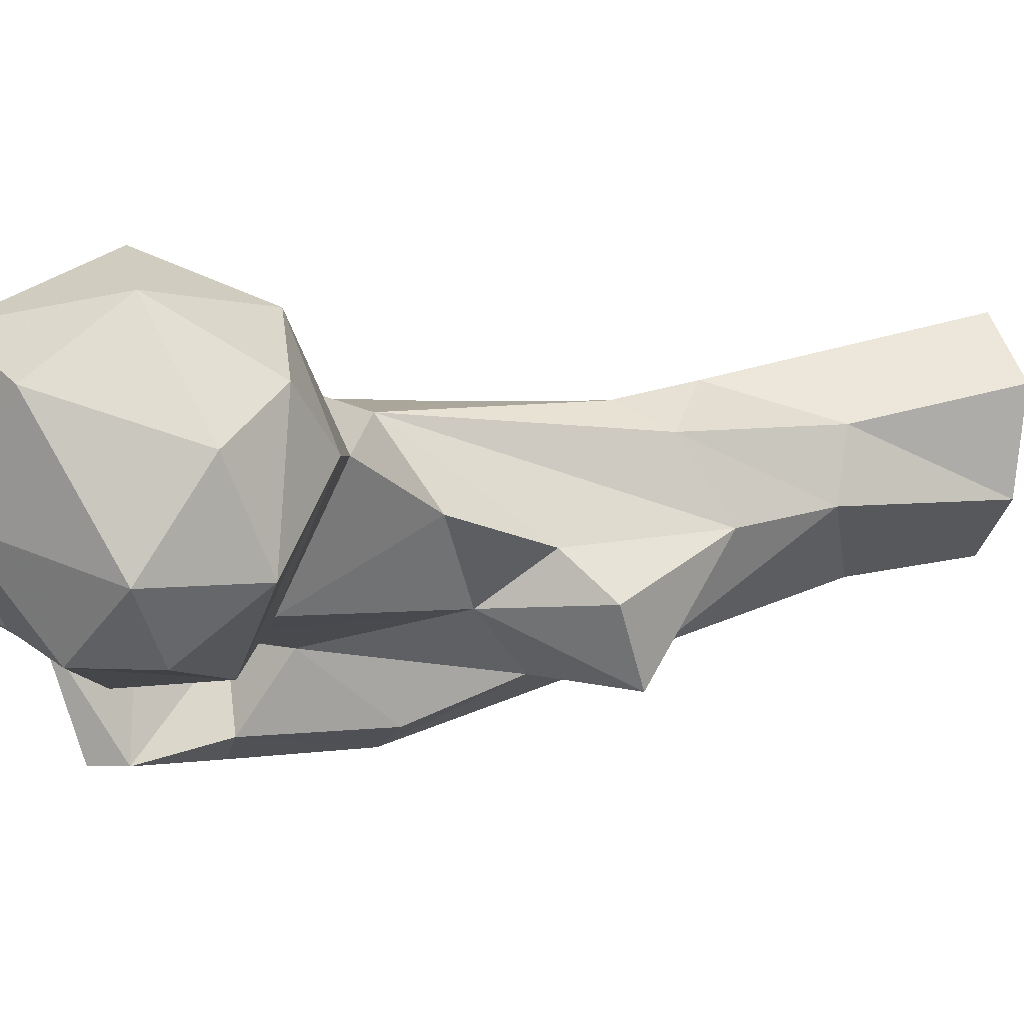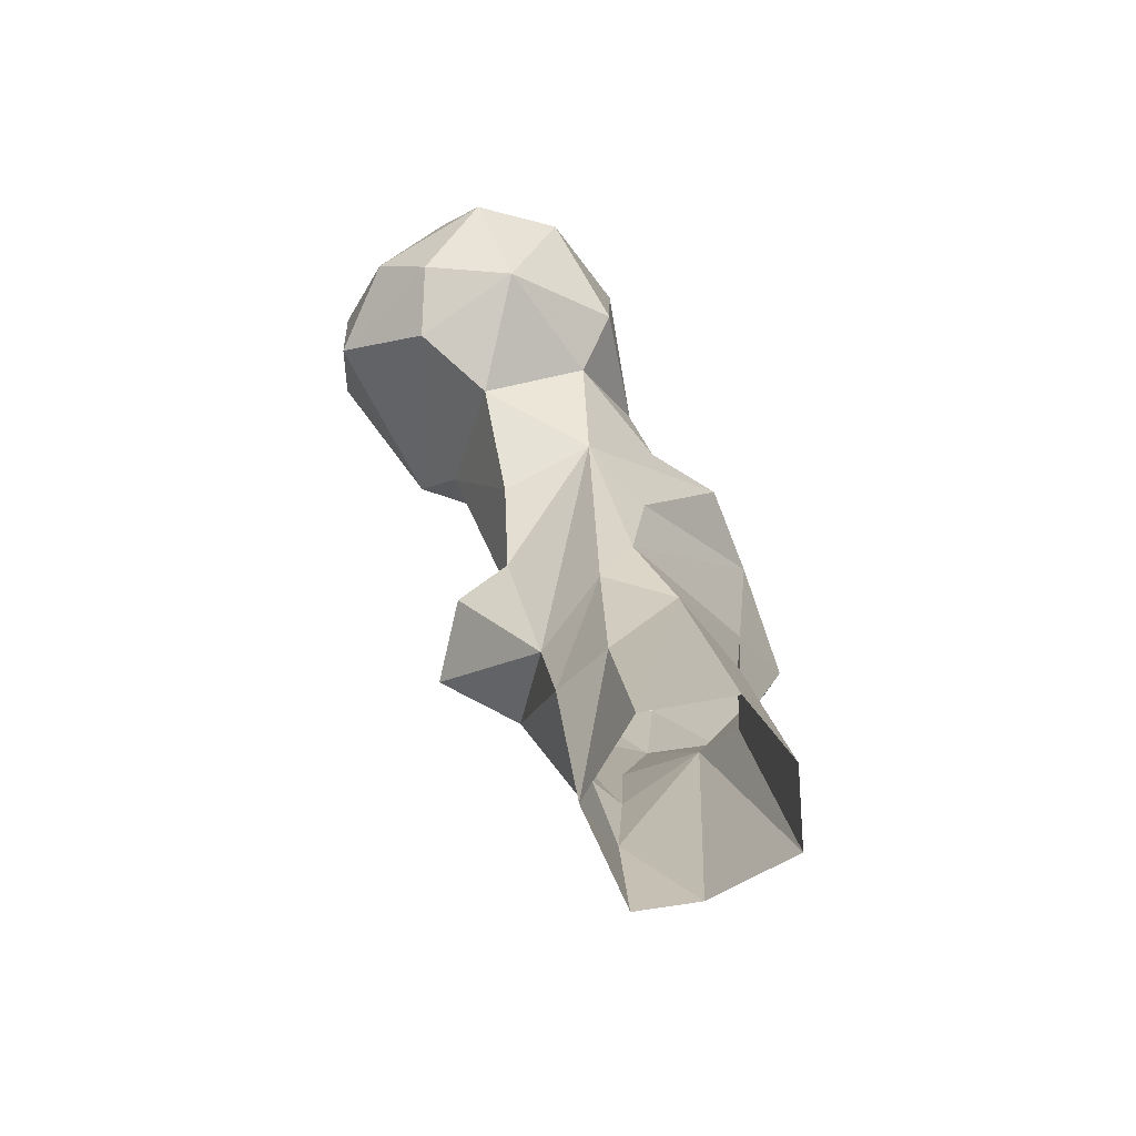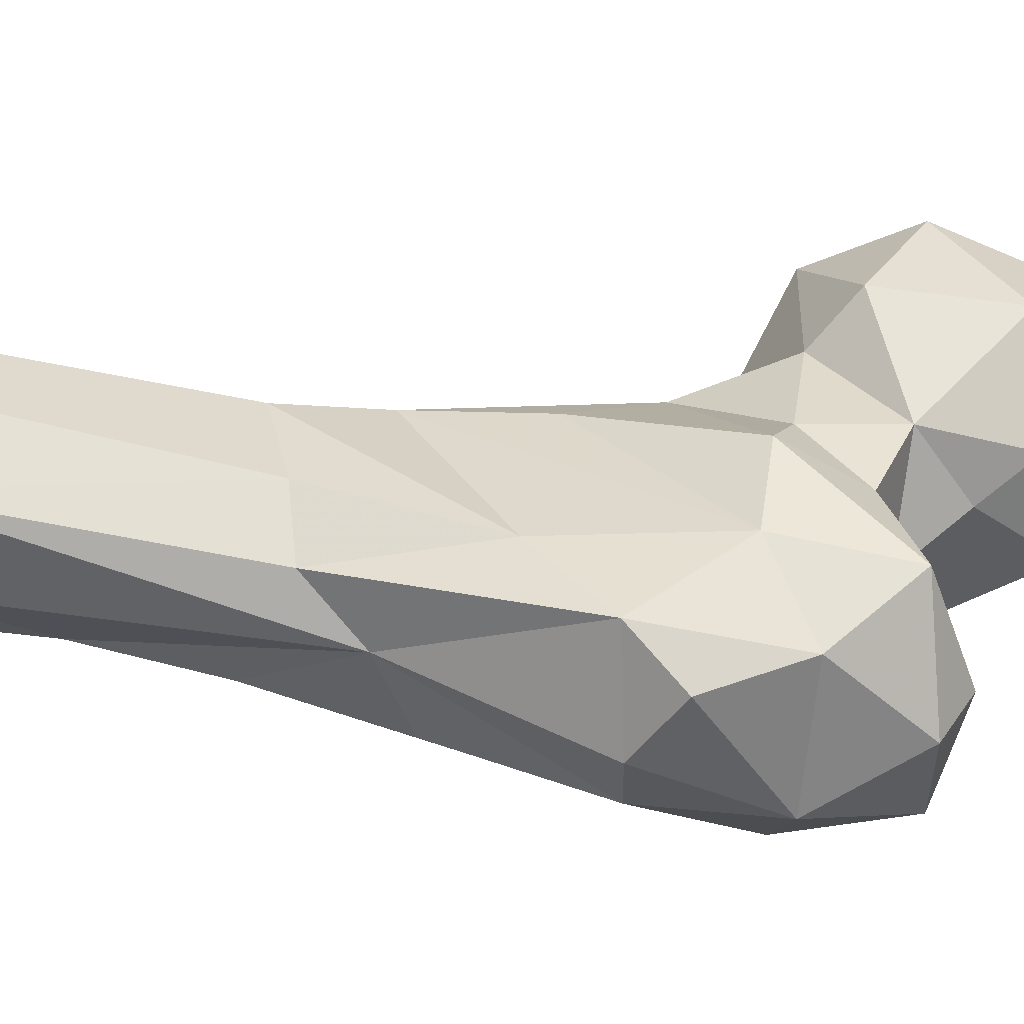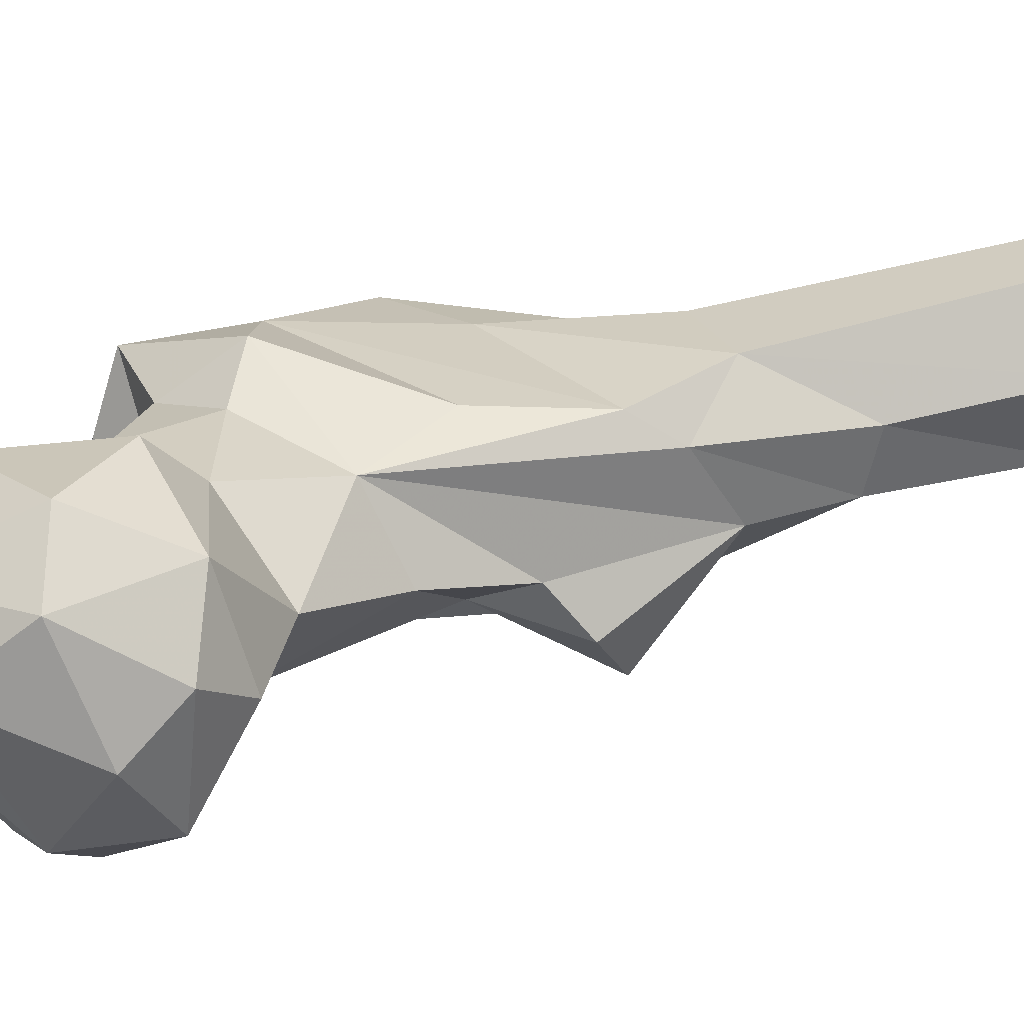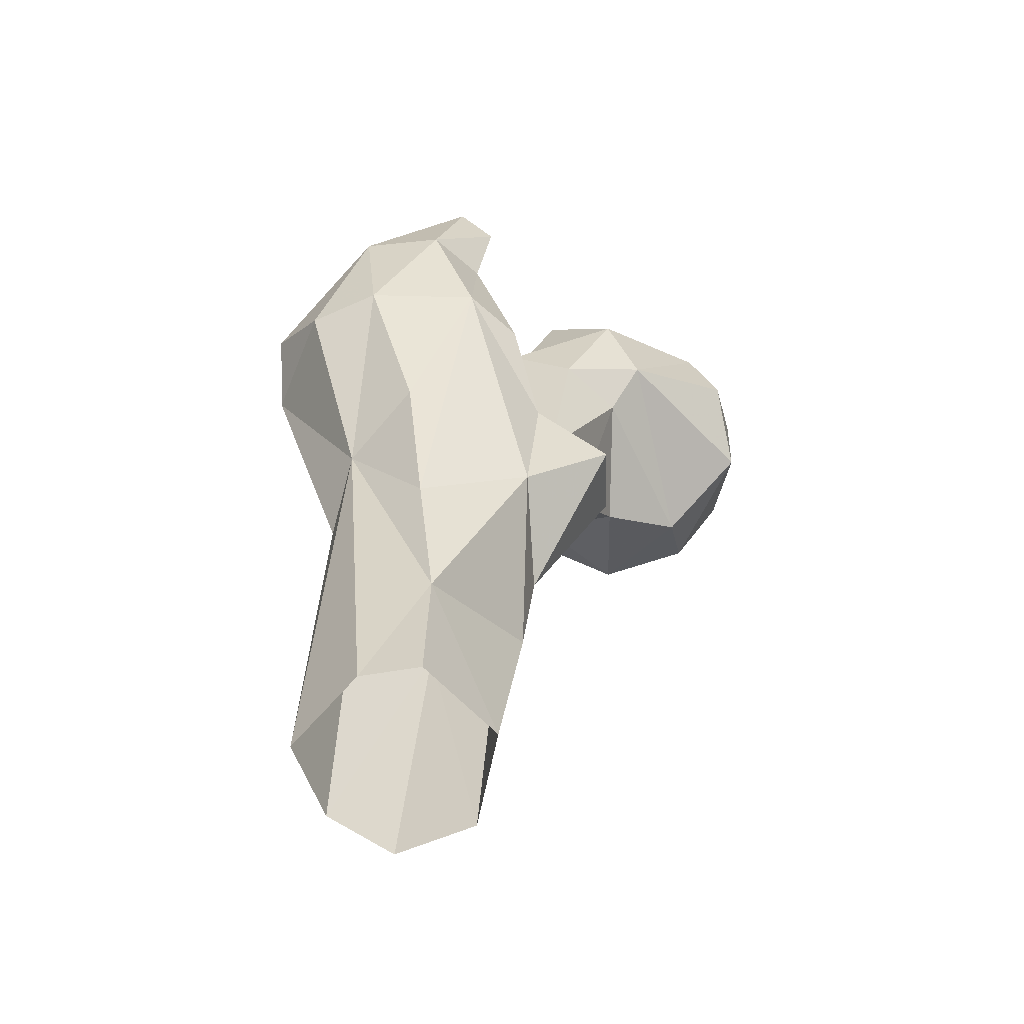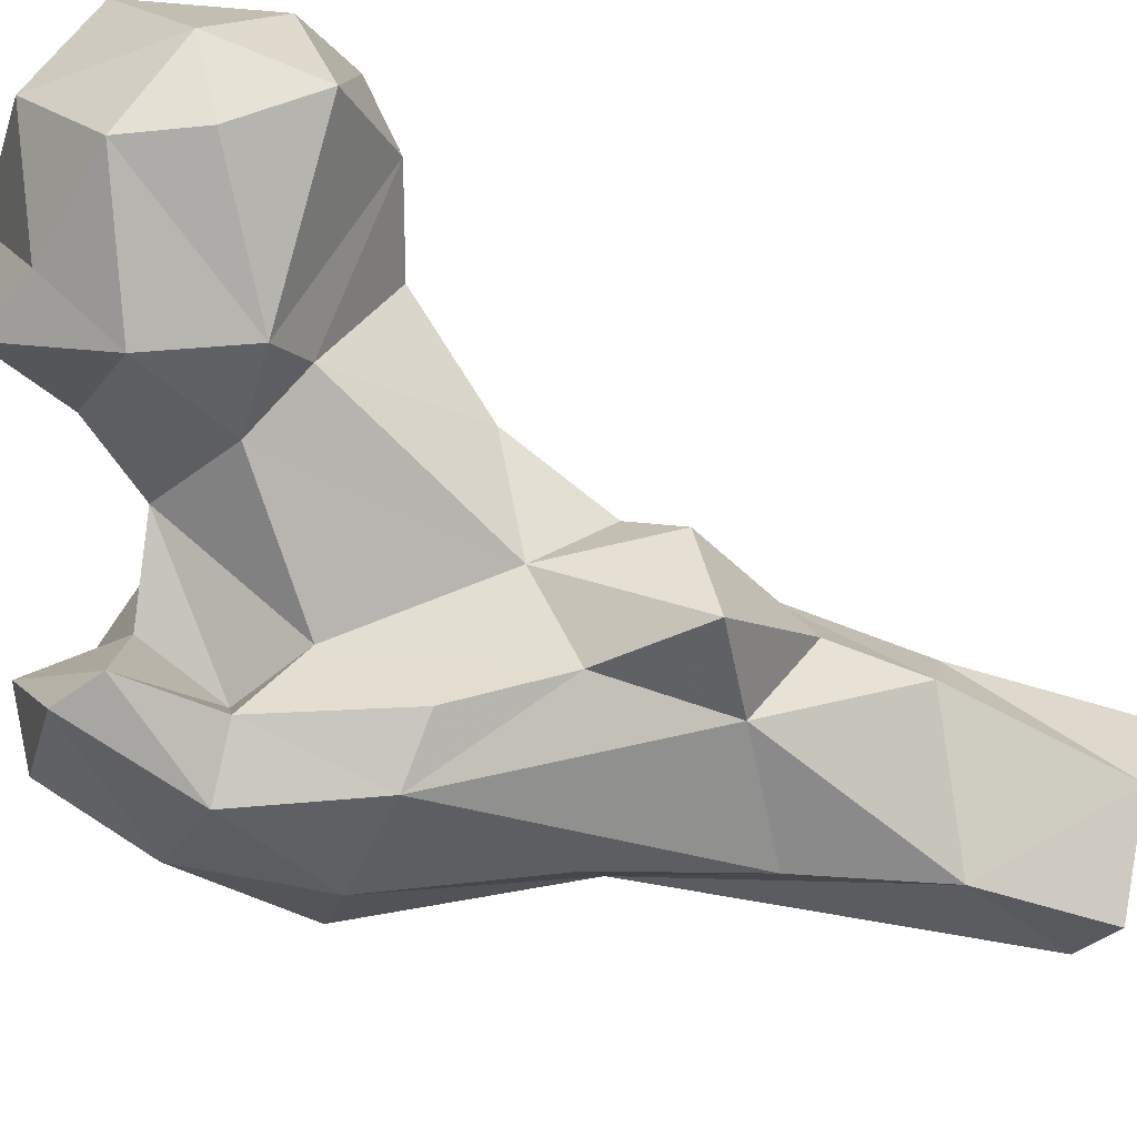
<metadata>
{"format":"obj","ext":"obj","renderer":"f3d","projection":"perspective","resolution":1024,"background":"white","views":[{"elev":6.1,"azim":70.6,"up":"+Y"},{"elev":-66.5,"azim":147.9,"up":"+Z"},{"elev":12.4,"azim":-88.4,"up":"+Y"},{"elev":47.0,"azim":83.7,"up":"+Y"},{"elev":-62.0,"azim":-16.5,"up":"+Z"},{"elev":-65.2,"azim":69.9,"up":"+Y"}]}
</metadata>
<code>
v 31.3 158 -0.2978
v 23.97 163 1.626
v 43.66 166.3 1.512
v 18.28 175.1 0.5724
v 44.79 180.2 0.3772
v 25.4 184.6 0.6802
v 35.68 188.3 0.9351
v 31.33 156.2 17.53
v 18.55 158.4 51.72
v 45.37 176 24.21
v 37.41 181 39.54
v 18.47 167.3 44.25
v 47.2 166.7 26.33
v 24.19 175.5 43.02
v 28.01 152.6 36.62
v 48.4 164.8 39.59
v 46.09 175.7 46.1
v 43.39 151.3 46.33
v 54.58 147.7 53.19
v 24.25 147.5 56.2
v 57.99 158.1 57.46
v 18.66 170.7 67.16
v 42.97 179.3 53.01
v 30.83 138.8 76.91
v 44.47 148.7 63.49
v 53.78 164.1 63.07
v 40.51 179.4 70.88
v 16.21 143.1 77.84
v 49.21 157.1 71.24
v 6.934 165.2 77.36
v 49.57 179.1 82.71
v 16.71 171.9 91.52
v 38.89 142.5 76.5
v 8.477 149.8 77.81
v 57.38 168.6 77.3
v 27.22 179.6 93.27
v 4.443 157.9 84.32
v 24.14 137.2 93.16
v 32.17 141.2 94.04
v 36.58 151.8 88.17
v 14.14 142.3 95.58
v 61.18 159.1 96.89
v 65.73 175.9 90.07
v 8.776 161.2 97.39
v 37.83 178.9 96.13
v 52.57 156.1 101.1
v 53.68 184.2 98.23
v 77.61 177 94.49
v 27.28 151.7 93.76
v 40.73 161.6 107.2
v 70.74 191.2 98.39
v 14.02 150.5 109.9
v 29.55 156 104.7
v 15.55 168.7 108.6
v 63.94 153.2 101.7
v 85.59 165.9 103
v 30.22 173.2 104.3
v 81.97 184.7 100.6
v 53.64 191.7 104.8
v 33.75 139 106.5
v 28.51 138.3 110.4
v 87.12 178.8 108.9
v 41.2 178.3 109.4
v 78.55 193.4 114.6
v 66.99 197.4 113.1
v 80.87 157.4 112.5
v 58.87 152.2 113.8
v 21.84 153.8 114.4
v 44.57 168.4 116.6
v 86.23 166 117.2
v 76.42 157.4 121.7
v 51.93 189.7 123.5
v 51.56 160.7 127.8
v 80.59 184.8 126.4
v 61.13 159.2 124.6
v 45.36 174.4 124.1
v 68.92 189.9 130.8
v 72.59 171.2 131.4
v 54.38 182.6 131.5
f 77 79 78
f 75 78 79
f 73 79 76
f 65 72 77
f 64 65 77
f 63 76 72
f 70 74 78
f 67 75 73
f 59 72 65
f 62 64 74
f 67 73 69
f 55 71 67
f 60 68 61
f 56 62 70
f 50 67 69
f 50 69 63
f 53 57 54
f 71 78 75
f 50 63 57
f 44 52 54
f 46 67 50
f 51 65 64
f 46 55 67
f 69 73 76
f 58 64 62
f 45 57 63
f 55 56 66
f 51 59 65
f 56 58 62
f 42 55 46
f 38 60 61
f 23 27 31
f 48 58 56
f 49 53 60
f 39 49 60
f 38 61 41
f 36 57 45
f 72 76 79
f 21 26 29
f 42 48 55
f 49 50 53
f 41 61 52
f 38 39 60
f 9 28 34
f 40 46 50
f 43 51 48
f 29 42 46
f 39 40 49
f 53 54 68
f 17 23 31
f 31 45 47
f 28 38 41
f 31 47 43
f 37 41 44
f 43 47 51
f 31 43 35
f 31 36 45
f 25 29 40
f 34 41 37
f 48 51 58
f 55 66 71
f 33 40 39
f 22 30 32
f 24 33 39
f 29 46 40
f 30 34 37
f 66 70 71
f 26 35 29
f 16 19 18
f 48 56 55
f 62 74 70
f 26 31 35
f 4 12 14
f 24 25 33
f 18 19 25
f 63 69 76
f 6 11 7
f 8 15 9
f 74 77 78
f 20 24 28
f 30 37 44
f 9 20 28
f 36 54 57
f 73 75 79
f 22 32 23
f 50 57 53
f 40 50 49
f 42 43 48
f 18 25 24
f 28 41 34
f 3 13 8
f 16 31 26
f 47 59 51
f 32 54 36
f 72 79 77
f 2 8 9
f 19 29 25
f 1 3 8
f 10 11 17
f 9 30 12
f 52 68 54
f 30 44 32
f 70 78 71
f 25 40 33
f 9 15 20
f 15 24 20
f 24 39 38
f 16 26 21
f 11 14 22
f 19 21 29
f 56 70 66
f 15 18 24
f 9 34 30
f 27 32 36
f 12 22 14
f 8 13 18
f 3 10 13
f 29 35 42
f 8 18 15
f 16 21 19
f 47 63 59
f 13 17 16
f 4 14 6
f 10 17 13
f 12 30 22
f 11 23 17
f 1 8 2
f 51 64 58
f 41 52 44
f 5 7 11
f 27 36 31
f 6 14 11
f 64 77 74
f 4 9 12
f 2 9 4
f 52 61 68
f 35 43 42
f 59 63 72
f 3 5 10
f 16 17 31
f 45 63 47
f 24 38 28
f 67 71 75
f 53 68 60
f 23 32 27
f 5 11 10
f 32 44 54
f 13 16 18
f 11 22 23

</code>
